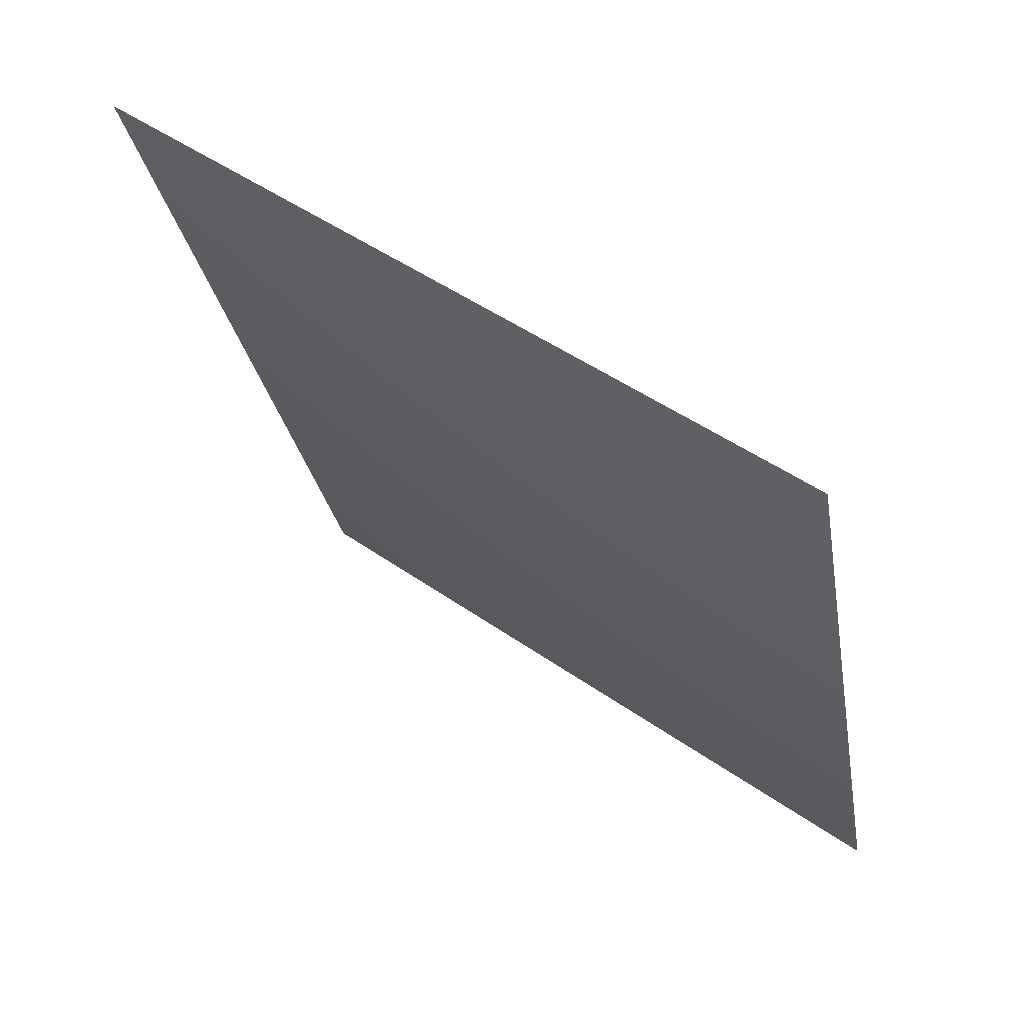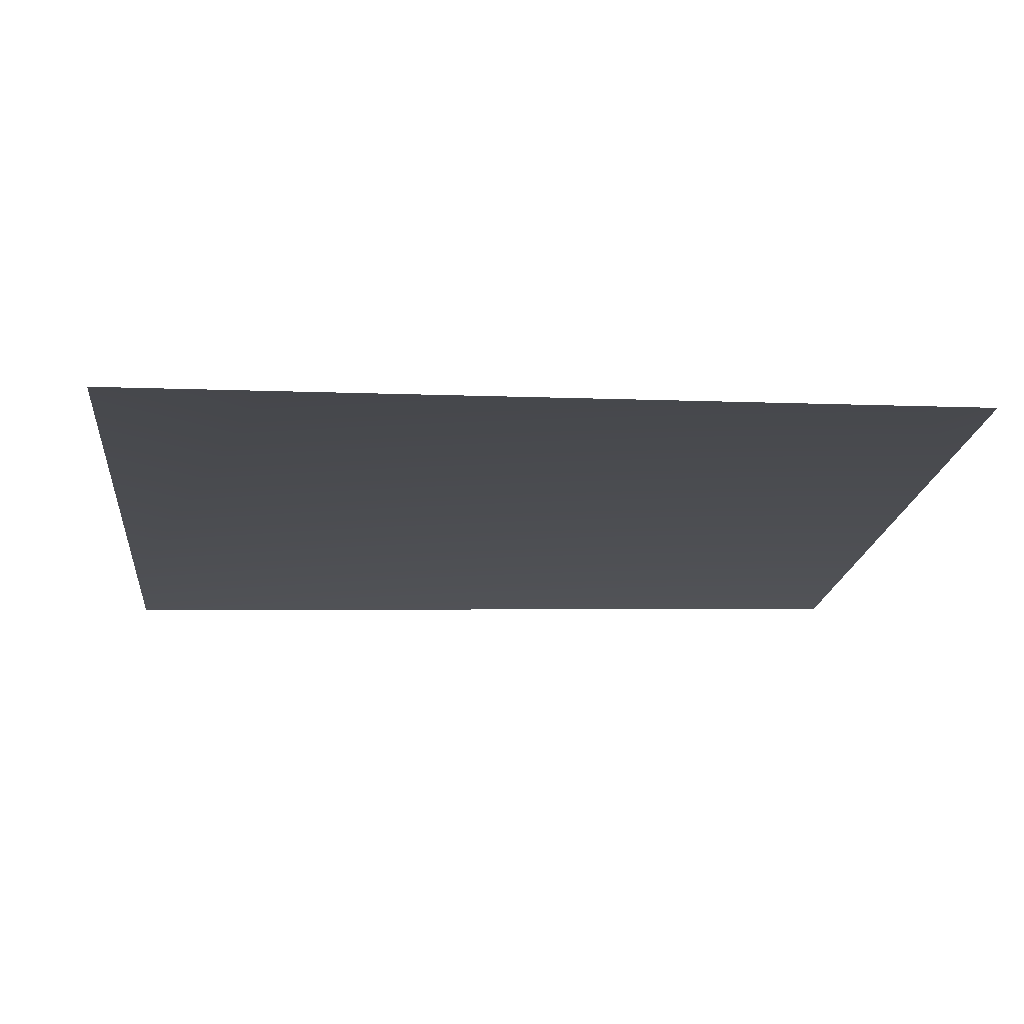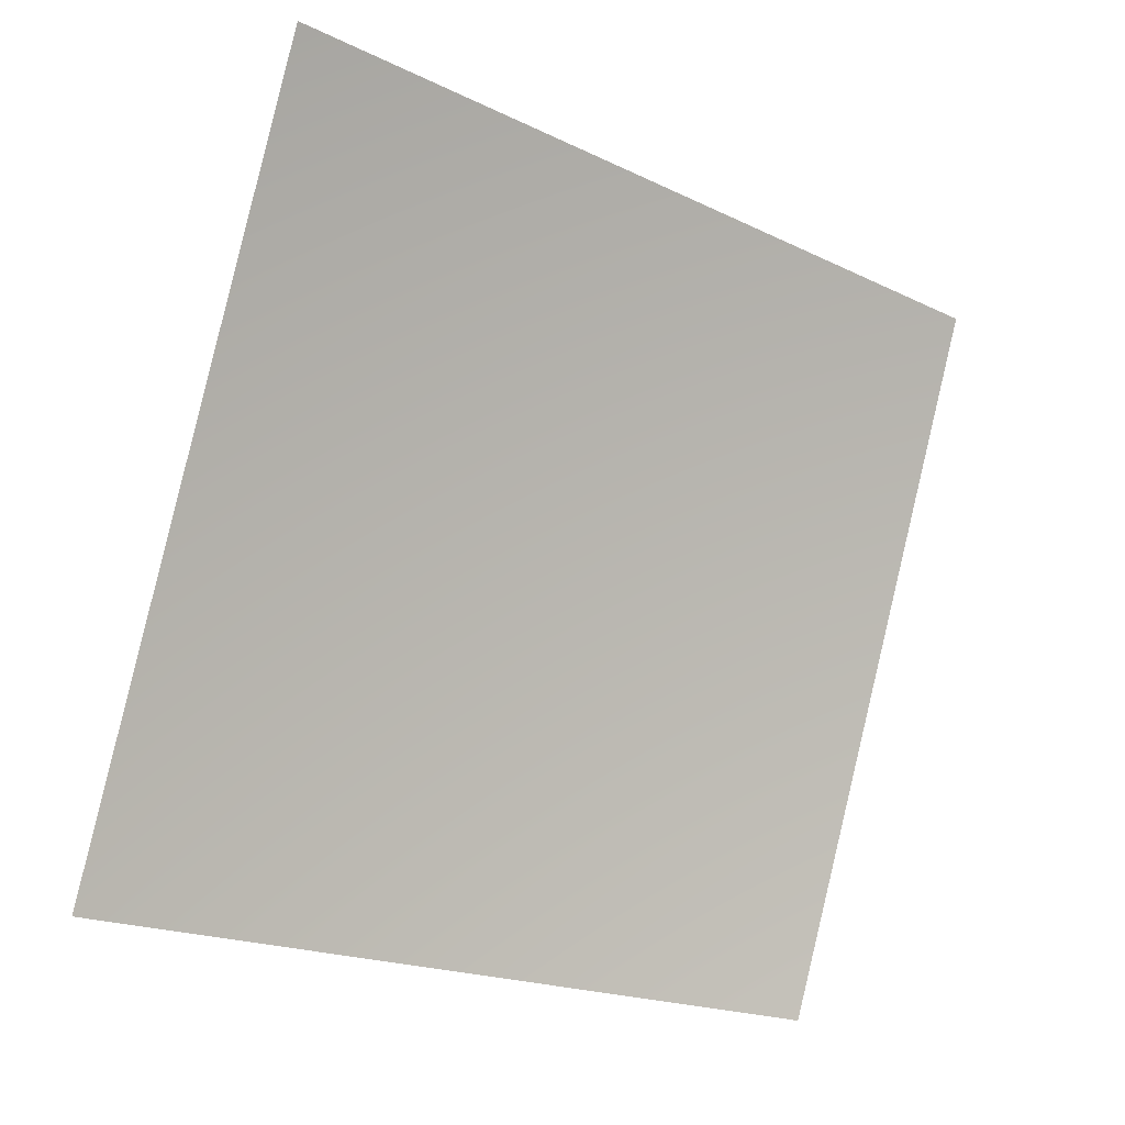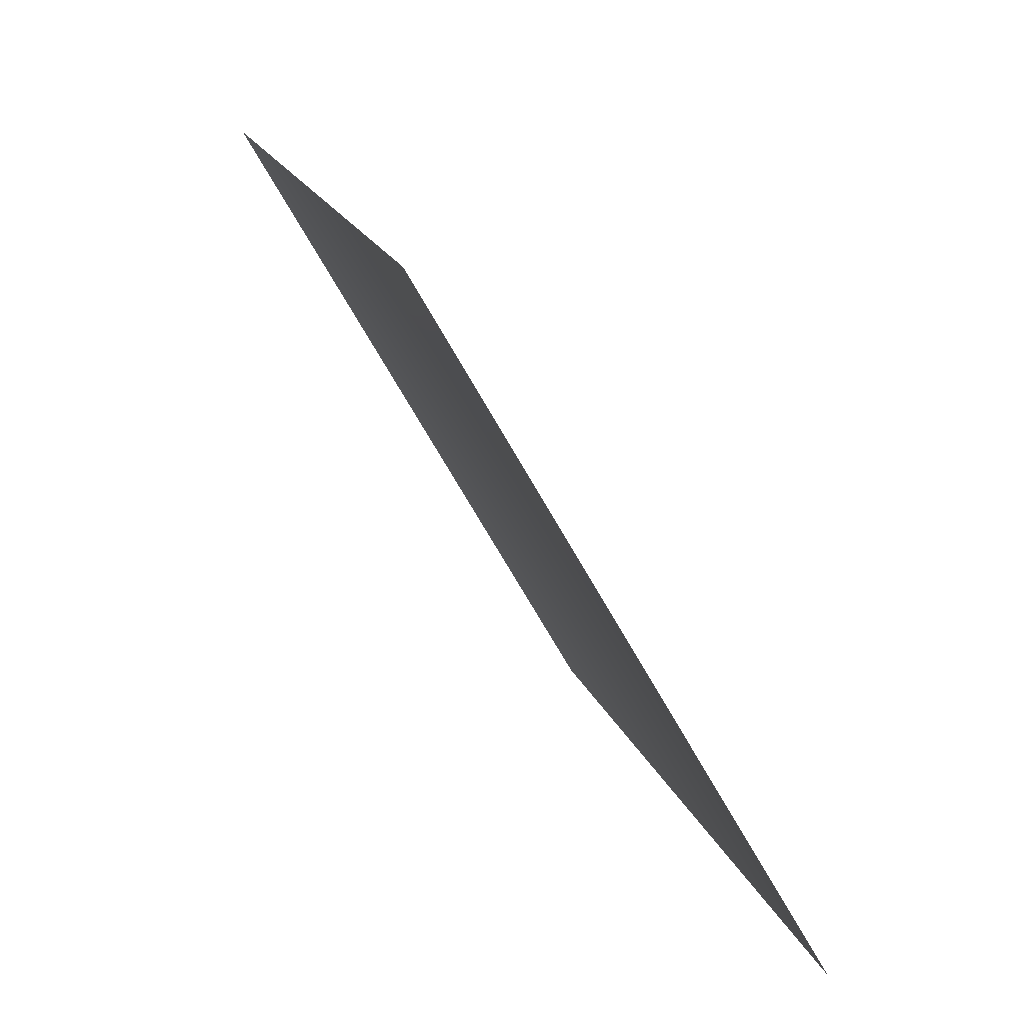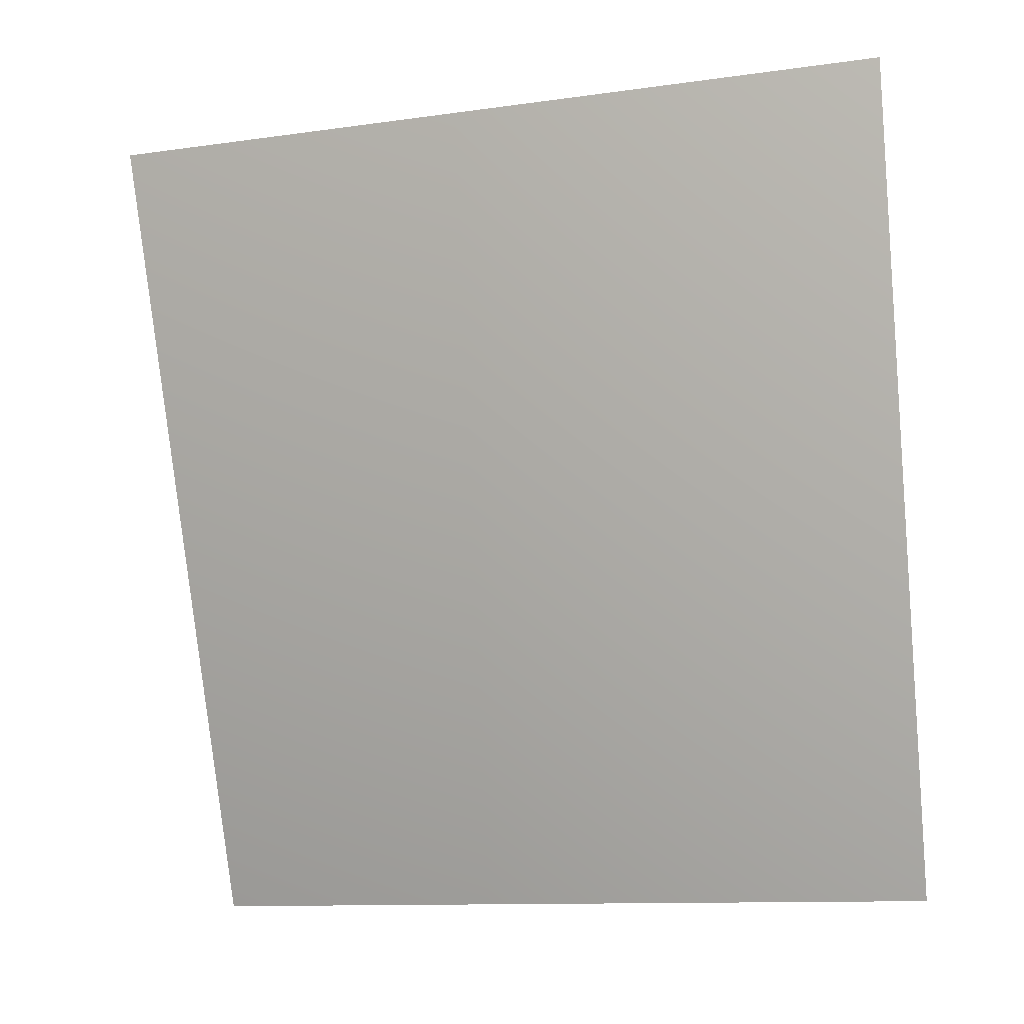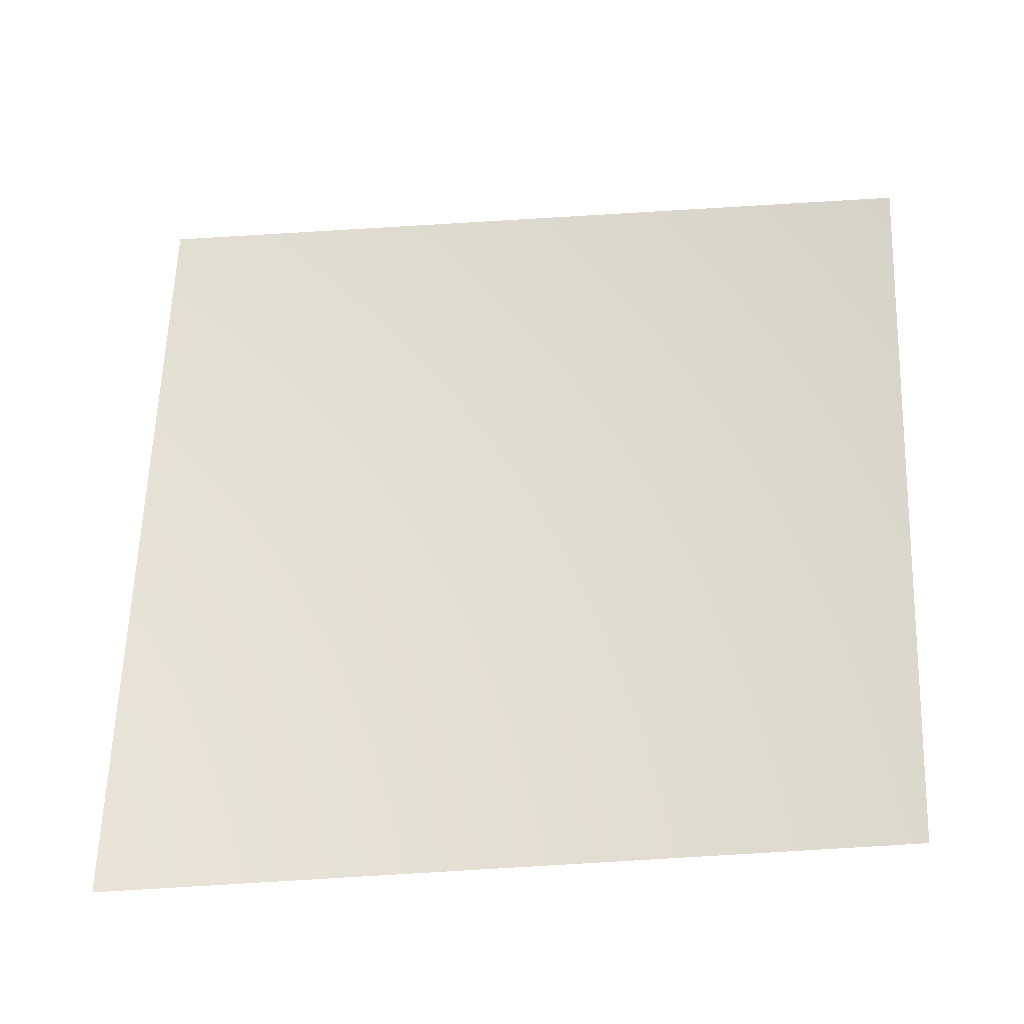
<metadata>
{"format":"obj","ext":"obj","renderer":"f3d","projection":"perspective","resolution":1024,"background":"white","views":[{"elev":47.1,"azim":111.9,"up":"+Y"},{"elev":57.4,"azim":-108.6,"up":"+Z"},{"elev":-15.5,"azim":-142.5,"up":"+Z"},{"elev":-68.0,"azim":12.2,"up":"+Z"},{"elev":-10.8,"azim":93.1,"up":"+Y"},{"elev":-46.6,"azim":-96.9,"up":"+Z"}]}
</metadata>
<code>
v 7423 -3135 1477
v 6992 -3135 2896
v 7423 -1598 3075
v 7880 -1598 1567
f 1 2 3
f 1 3 4

</code>
